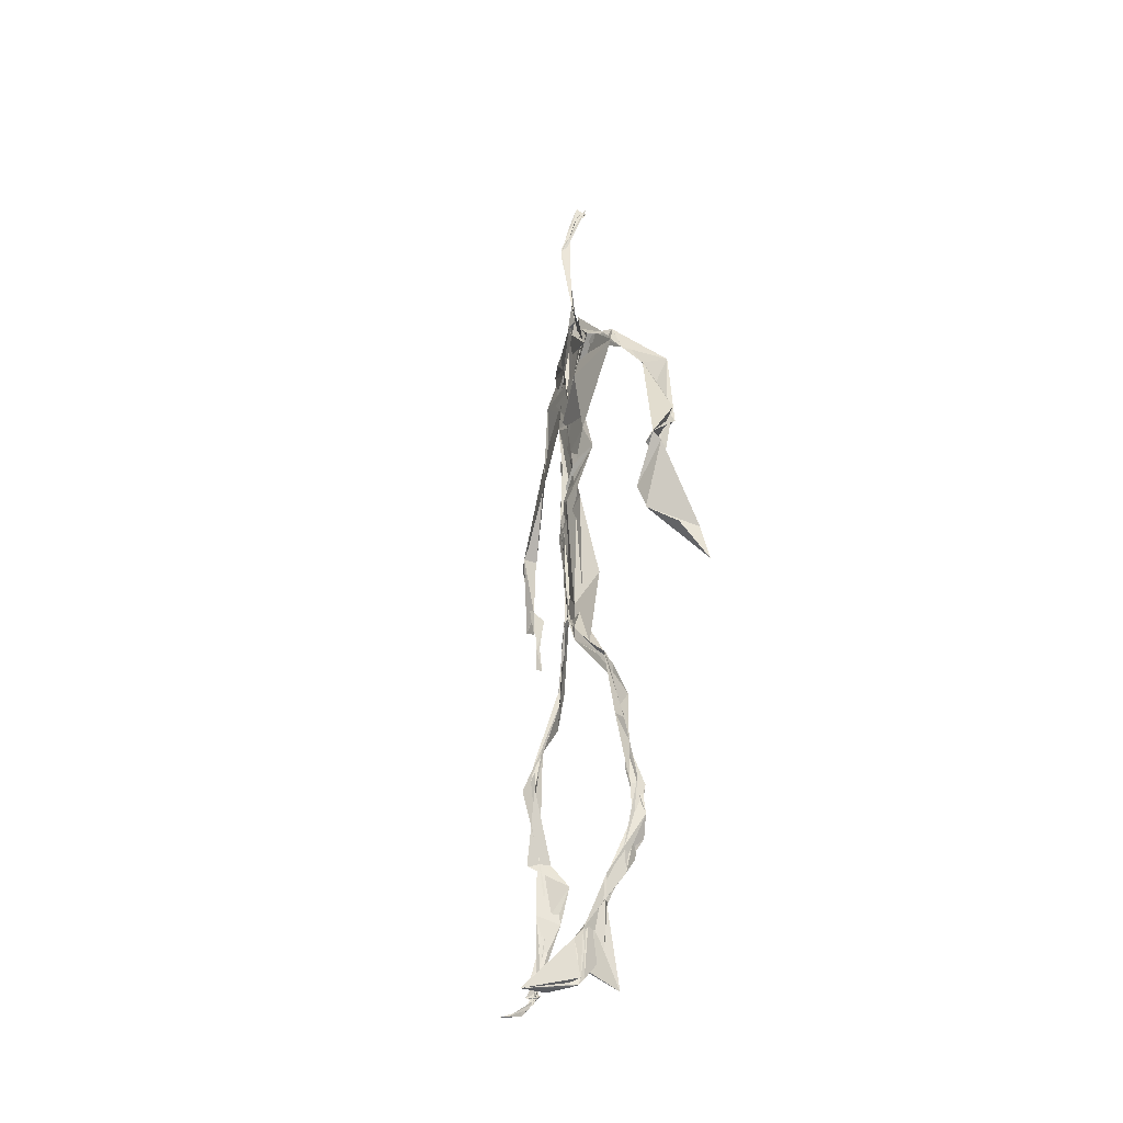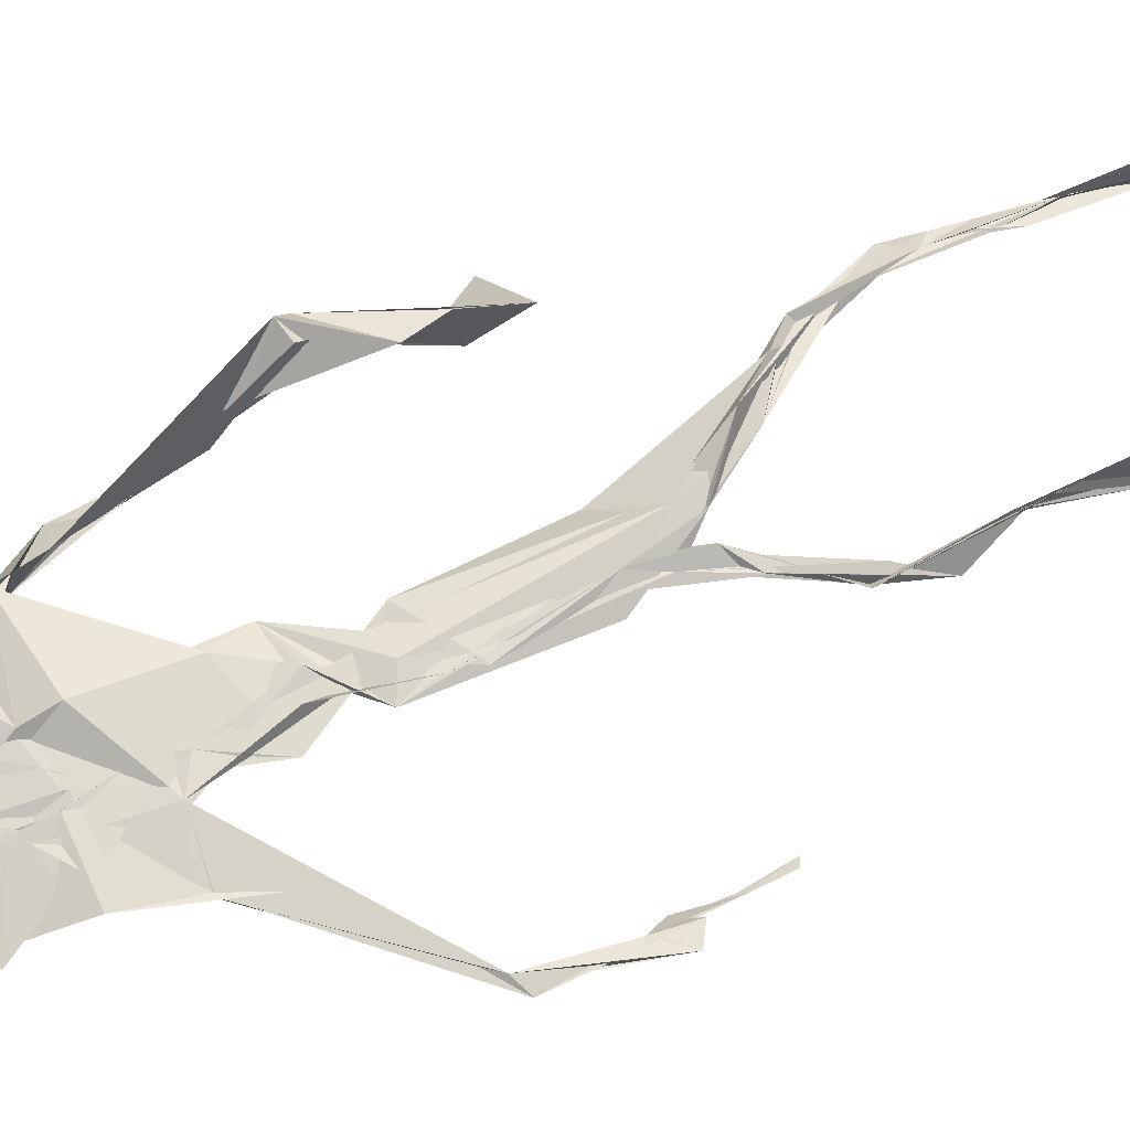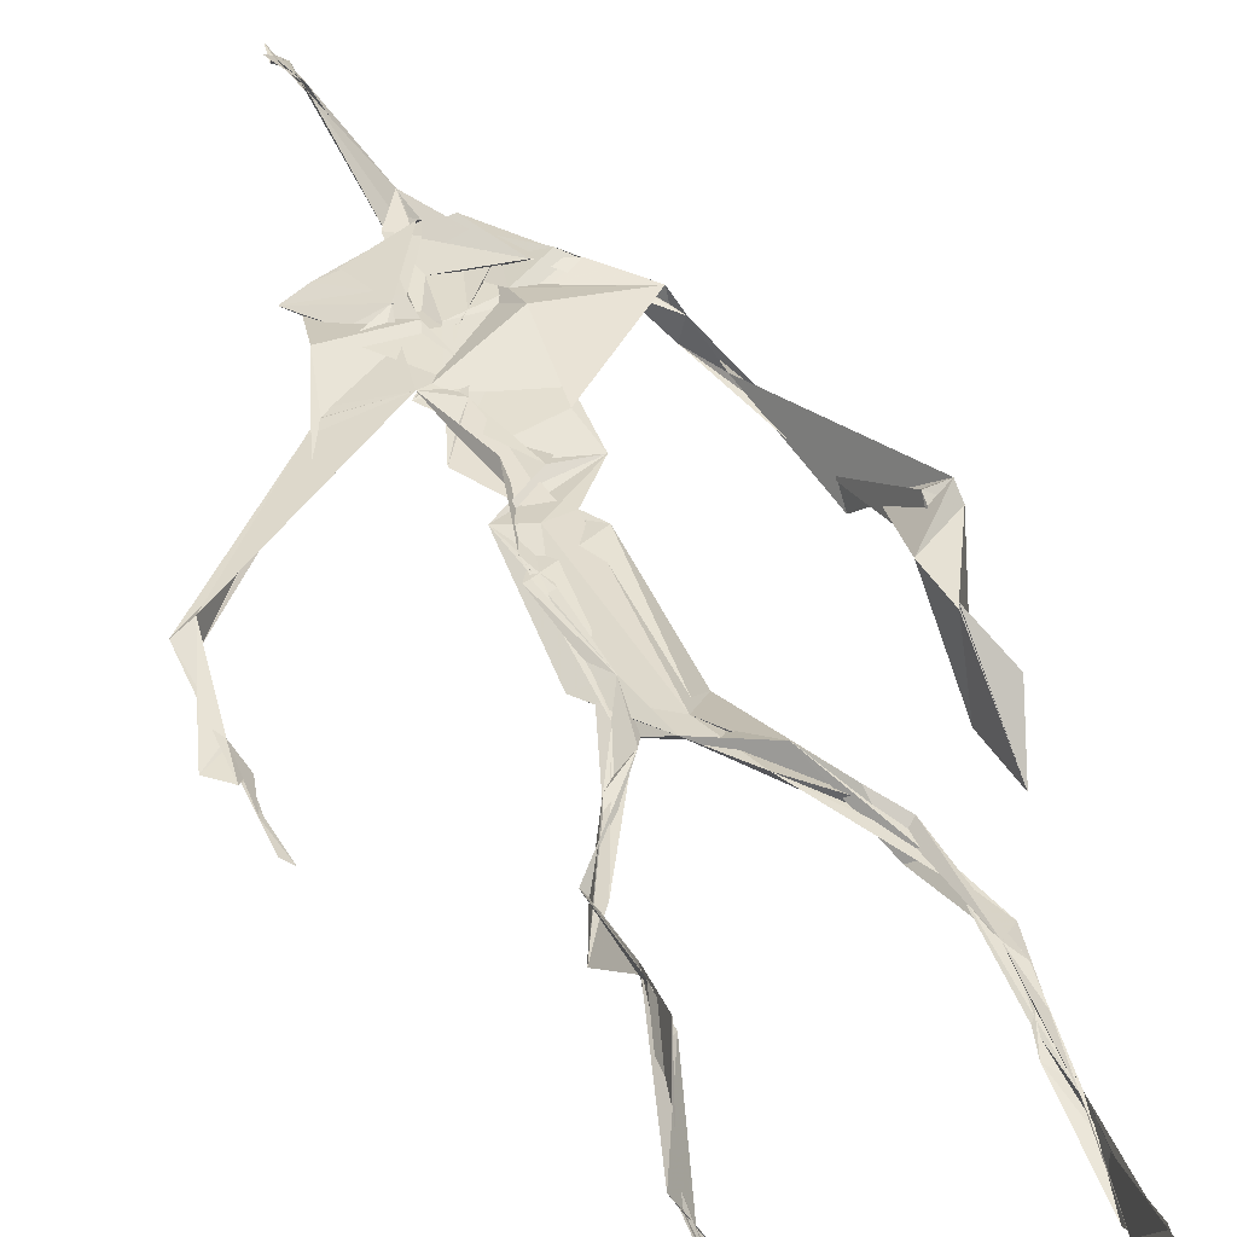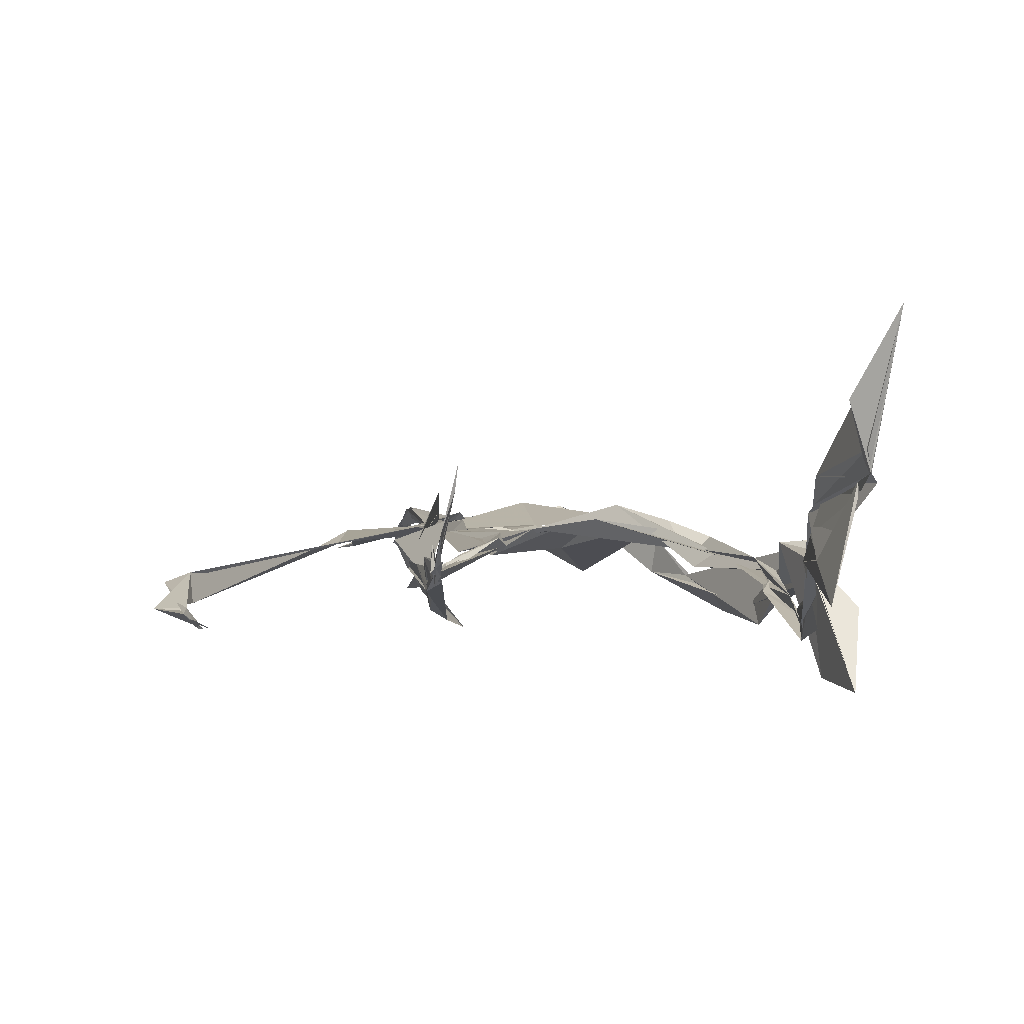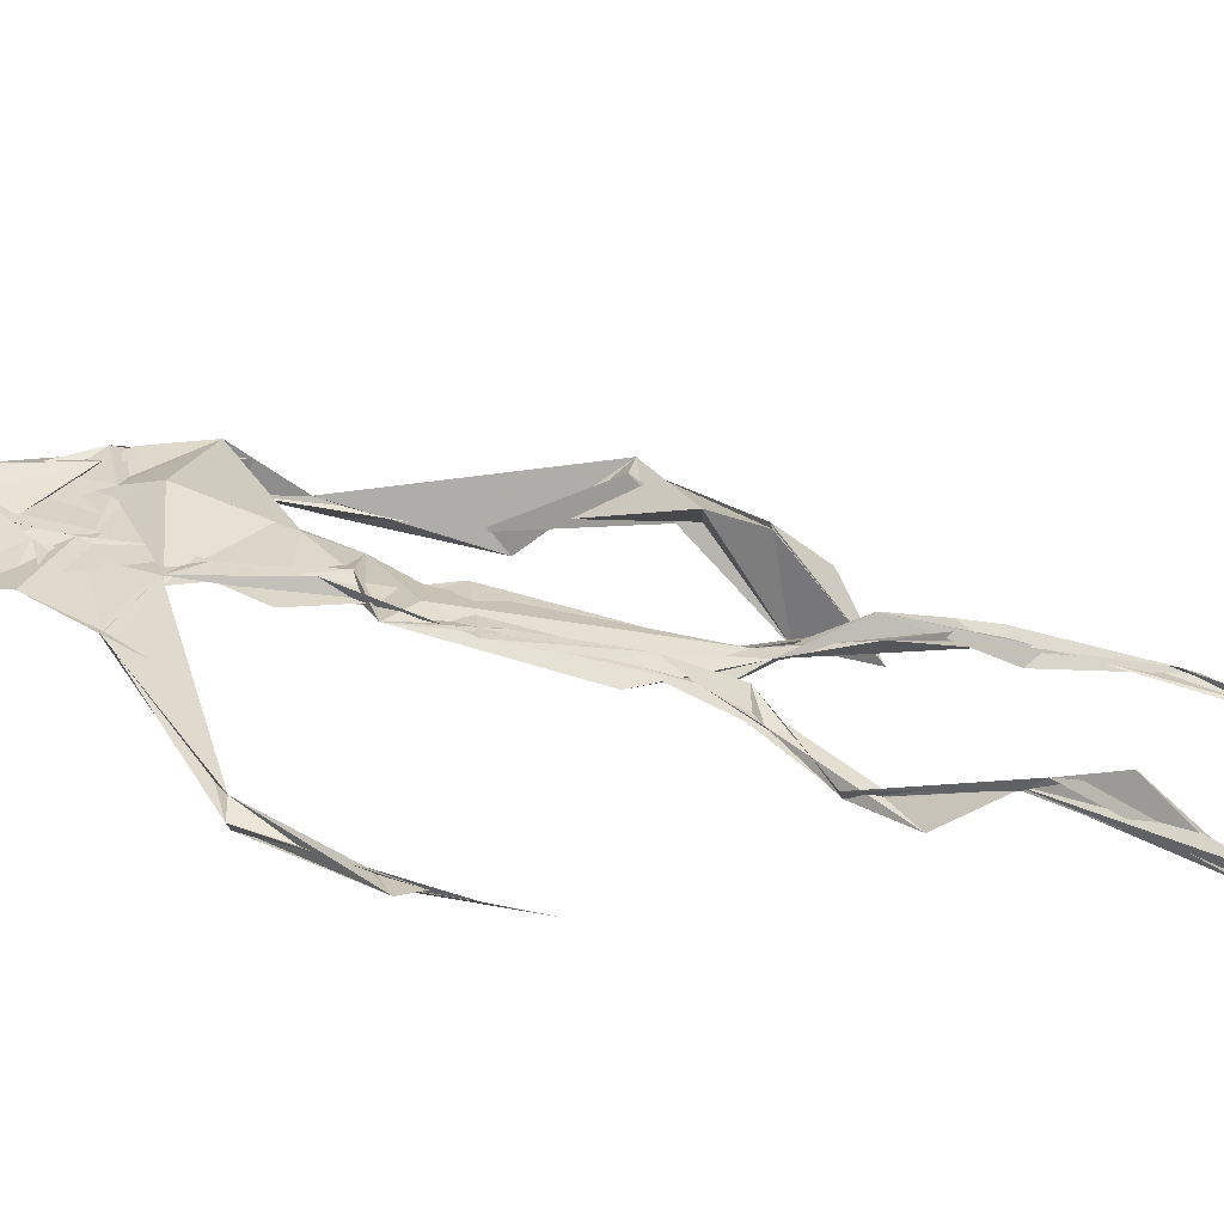
<metadata>
{"format":"obj","ext":"obj","renderer":"f3d","projection":"perspective","resolution":1024,"background":"white","views":[{"elev":-32.2,"azim":62.1,"up":"+Y"},{"elev":67.9,"azim":-114.6,"up":"+Z"},{"elev":37.4,"azim":-18.4,"up":"+Z"},{"elev":0.9,"azim":-6.9,"up":"+Z"},{"elev":26.4,"azim":-65.3,"up":"+Z"}]}
</metadata>
<code>
v 0.4387 0.2333 0.4733
v 0.5503 0.361 0.4775
v 0.4785 0.5233 0.4873
v 0.5059 0.7341 0.4824
v 0.4511 0.6815 0.4845
v 0.3797 0.4482 0.4522
v 0.5702 0.2281 0.4603
v 0.5703 0.3063 0.4778
v 0.5233 0.7254 0.4901
v 0.5195 0.3978 0.4942
v 0.4889 0.4821 0.485
v 0.4452 0.3535 0.4705
v 0.494 0.841 0.4876
v 0.4928 0.6995 0.4824
v 0.4766 0.4715 0.4804
v 0.5593 0.08651 0.5133
v 0.5928 0.645 0.4659
v 0.4498 0.721 0.4761
v 0.4343 0.2466 0.4834
v 0.4914 0.4439 0.4836
v 0.5515 0.1554 0.4849
v 0.6245 0.508 0.4691
v 0.4363 0.2491 0.4848
v 0.4945 0.8773 0.4802
v 0.491 0.873 0.4828
v 0.5581 0.09915 0.5068
v 0.5815 0.6663 0.4667
v 0.435 0.1864 0.4754
v 0.5537 0.1328 0.5064
v 0.4529 0.3263 0.4882
v 0.5242 0.6121 0.4879
v 0.5031 0.5707 0.483
v 0.5576 0.3702 0.4883
v 0.4913 0.5893 0.4906
v 0.4932 0.6307 0.4869
v 0.5071 0.7202 0.4804
v 0.5592 0.2698 0.4717
v 0.5077 0.541 0.4852
v 0.3765 0.5607 0.4583
v 0.4313 0.1358 0.4798
v 0.4498 0.2879 0.5054
v 0.5605 0.3592 0.4819
v 0.4985 0.7442 0.479
v 0.569 0.2591 0.4662
v 0.4936 0.837 0.4923
v 0.4561 0.7107 0.4771
v 0.4819 0.5378 0.4875
v 0.5304 0.5913 0.4814
v 0.434 0.1379 0.4833
v 0.4905 0.8801 0.4765
v 0.5361 0.6968 0.4932
v 0.5591 0.08611 0.5133
v 0.5312 0.6791 0.4883
v 0.4941 0.552 0.488
v 0.5582 0.1941 0.4638
v 0.433 0.1217 0.4817
v 0.5615 0.2112 0.4574
v 0.4325 0.1906 0.4836
v 0.4309 0.1259 0.4803
v 0.4464 0.6494 0.4803
v 0.4315 0.105 0.4953
v 0.4922 0.4664 0.4879
v 0.434 0.2367 0.4811
v 0.4938 0.4452 0.4816
v 0.4846 0.652 0.4837
v 0.4596 0.3757 0.4756
v 0.562 0.0903 0.5102
v 0.4768 0.673 0.4834
v 0.453 0.3856 0.4742
v 0.4906 0.8907 0.4744
v 0.4862 0.4451 0.4797
v 0.4564 0.3858 0.4698
v 0.4312 0.1465 0.4762
v 0.5705 0.6914 0.4831
v 0.5243 0.4672 0.4729
v 0.4846 0.6948 0.4865
v 0.4562 0.3846 0.4701
v 0.3777 0.562 0.4702
v 0.3734 0.4945 0.4535
v 0.5575 0.08308 0.5206
v 0.5461 0.6991 0.4947
v 0.4297 0.1197 0.4828
v 0.3778 0.4985 0.4501
v 0.5243 0.6839 0.4915
v 0.5516 0.1369 0.5032
v 0.5654 0.2539 0.4709
v 0.478 0.5595 0.4859
v 0.4915 0.5723 0.4832
v 0.4502 0.2126 0.4623
v 0.4363 0.1933 0.4742
v 0.4893 0.6455 0.4859
v 0.4988 0.8869 0.4689
v 0.5064 0.73 0.4883
v 0.3787 0.5613 0.4578
v 0.5555 0.6948 0.4912
v 0.4873 0.4307 0.4866
v 0.506 0.5834 0.4879
v 0.4658 0.691 0.4821
v 0.4362 0.09972 0.5165
v 0.4964 0.872 0.481
v 0.4886 0.5172 0.4872
v 0.4336 0.6194 0.4789
v 0.562 0.2842 0.4733
v 0.4988 0.647 0.4864
v 0.432 0.1121 0.4891
v 0.4319 0.1188 0.4848
v 0.4979 0.6777 0.4868
v 0.506 0.7357 0.4915
v 0.4912 0.8821 0.4759
v 0.493 0.8973 0.4757
v 0.4835 0.5258 0.4872
v 0.4638 0.6794 0.4847
v 0.6088 0.6433 0.4507
v 0.5482 0.09137 0.4729
v 0.4931 0.5753 0.4824
v 0.4947 0.5638 0.4845
v 0.5677 0.3388 0.477
v 0.5577 0.09939 0.5105
v 0.5598 0.1778 0.4894
v 0.4941 0.7405 0.4865
v 0.367 0.5572 0.4664
v 0.5838 0.6628 0.4805
v 0.4354 0.1766 0.4695
v 0.4295 0.2328 0.4904
v 0.4996 0.8926 0.4695
v 0.4928 0.8275 0.4918
v 0.4542 0.3306 0.4893
v 0.5012 0.7415 0.4807
v 0.4845 0.4484 0.4841
v 0.551 0.07908 0.5352
v 0.4999 0.4284 0.49
v 0.4934 0.8867 0.475
v 0.5513 0.3745 0.484
v 0.5285 0.7097 0.4897
v 0.5641 0.6902 0.4872
v 0.4526 0.2911 0.4956
v 0.5644 0.2034 0.476
v 0.5252 0.665 0.4967
v 0.6186 0.4712 0.4309
v 0.3604 0.4954 0.4581
v 0.5013 0.7095 0.4854
v 0.6232 0.5359 0.4831
v 0.5281 0.404 0.4993
v 0.5484 0.1167 0.4861
v 0.6375 0.5316 0.4767
v 0.4351 0.1366 0.4793
v 0.4315 0.1498 0.4783
v 0.5499 0.1256 0.512
v 0.6313 0.461 0.4587
v 0.5663 0.07276 0.5642
v 0.4353 0.1024 0.5074
v 0.636 0.5387 0.4834
v 0.6107 0.5906 0.4546
v 0.6144 0.4781 0.4794
v 0.5095 0.7414 0.4874
v 0.4753 0.5967 0.4846
v 0.3738 0.5112 0.4578
v 0.4919 0.6842 0.4835
v 0.4771 0.6404 0.4868
v 0.4948 0.887 0.4751
v 0.3796 0.5 0.4501
v 0.4415 0.1825 0.4659
v 0.4292 0.1346 0.4874
v 0.5786 0.6723 0.4888
v 0.4508 0.2978 0.4984
v 0.3746 0.4511 0.455
v 0.4906 0.6963 0.4874
v 0.4305 0.1213 0.4913
v 0.4516 0.3162 0.4954
v 0.4818 0.5245 0.4874
v 0.4633 0.7247 0.4811
v 0.5692 0.2532 0.4594
v 0.5635 0.3128 0.4822
v 0.5588 0.1749 0.4897
v 0.4921 0.8417 0.4913
v 0.4752 0.6387 0.4841
v 0.5445 0.3834 0.4939
v 0.551 0.1445 0.5002
v 0.5093 0.5584 0.4857
v 0.374 0.4722 0.4548
v 0.6072 0.5007 0.4831
v 0.6254 0.4384 0.4269
v 0.3716 0.4887 0.4563
v 0.4314 0.1252 0.478
v 0.5594 0.09191 0.5119
v 0.5215 0.7373 0.4907
v 0.5743 0.3263 0.4763
v 0.6143 0.4772 0.477
v 0.5498 0.1345 0.4937
v 0.4816 0.6773 0.4852
v 0.5603 0.1803 0.473
v 0.6125 0.5763 0.4473
v 0.5076 0.4398 0.4879
v 0.622 0.5822 0.4548
v 0.5164 0.5459 0.4868
v 0.4318 0.1183 0.4849
v 0.4939 0.8797 0.4787
v 0.5158 0.6907 0.4824
v 0.4718 0.4192 0.481
v 0.4995 0.8887 0.4692
v 0.5123 0.4396 0.4826
v 0.433 0.115 0.4863
v 0.4985 0.8879 0.4722
v 0.4428 0.6439 0.48
v 0.5032 0.6741 0.4871
v 0.568 0.2473 0.4611
v 0.5062 0.7626 0.4888
v 0.4911 0.6811 0.4871
v 0.4984 0.7317 0.4867
f 23 165 30
f 135 74 122
f 174 29 55
f 6 166 180
f 97 87 48
f 108 43 155
f 32 116 195
f 151 61 184
f 128 51 120
f 27 95 122
f 119 144 21
f 133 187 173
f 49 196 73
f 156 53 31
f 101 88 47
f 48 176 97
f 31 48 116
f 112 205 14
f 1 19 58
f 97 91 88
f 153 22 194
f 59 61 40
f 64 129 199
f 69 169 136
f 128 120 207
f 17 194 152
f 17 113 74
f 190 159 68
f 90 23 28
f 180 166 83
f 81 84 74
f 80 148 150
f 179 75 195
f 160 109 203
f 11 129 47
f 127 136 124
f 107 95 53
f 99 151 105
f 191 172 55
f 25 207 45
f 149 182 154
f 35 115 159
f 94 78 60
f 118 52 26
f 68 159 91
f 22 142 139
f 14 205 134
f 38 32 3
f 53 156 107
f 100 160 70
f 208 46 167
f 201 170 195
f 110 126 25
f 173 8 33
f 39 121 183
f 85 67 178
f 39 183 140
f 3 170 62
f 39 204 121
f 131 10 15
f 117 8 103
f 142 22 153
f 181 188 145
f 169 165 19
f 140 161 157
f 155 13 45
f 99 105 61
f 195 116 179
f 57 178 119
f 177 193 33
f 83 79 161
f 160 203 70
f 97 88 87
f 118 67 16
f 171 93 167
f 12 77 30
f 178 67 144
f 62 71 131
f 62 20 3
f 166 79 83
f 208 104 65
f 39 94 204
f 207 120 4
f 21 7 119
f 171 46 18
f 47 88 34
f 94 140 78
f 44 57 37
f 147 90 40
f 121 159 78
f 93 4 120
f 134 84 36
f 43 175 13
f 119 7 57
f 11 66 129
f 55 29 148
f 189 21 114
f 12 30 72
f 125 50 132
f 20 66 11
f 54 48 87
f 89 124 1
f 155 45 4
f 195 75 201
f 109 92 197
f 137 85 57
f 105 151 196
f 120 158 167
f 155 43 13
f 44 8 173
f 145 152 181
f 205 176 198
f 26 114 118
f 154 182 139
f 66 77 12
f 187 10 42
f 203 197 70
f 26 185 29
f 96 69 77
f 186 128 9
f 70 200 24
f 1 124 136
f 175 100 70
f 152 192 17
f 80 16 85
f 200 50 24
f 56 184 61
f 161 79 180
f 89 1 162
f 37 57 7
f 81 135 9
f 131 42 10
f 47 129 101
f 80 85 148
f 46 5 98
f 49 73 58
f 8 37 103
f 46 98 18
f 201 177 143
f 202 59 163
f 163 59 40
f 69 96 72
f 78 140 157
f 17 74 164
f 162 146 123
f 185 150 148
f 181 152 194
f 197 200 70
f 169 72 165
f 158 107 104
f 111 3 11
f 187 42 86
f 68 76 190
f 53 164 31
f 69 136 127
f 152 145 142
f 23 63 28
f 163 40 28
f 29 174 189
f 116 32 31
f 190 98 60
f 98 76 18
f 24 125 13
f 25 92 110
f 58 162 1
f 49 58 147
f 66 20 77
f 197 203 109
f 166 6 79
f 142 145 139
f 43 36 126
f 132 50 92
f 74 113 122
f 204 65 159
f 83 183 157
f 175 43 126
f 4 45 207
f 65 204 5
f 141 158 120
f 10 187 133
f 159 88 91
f 174 21 189
f 108 18 76
f 209 76 14
f 94 102 204
f 106 82 202
f 193 10 33
f 105 147 40
f 194 22 181
f 200 197 50
f 3 32 170
f 196 147 105
f 62 15 87
f 147 58 90
f 83 157 180
f 68 91 112
f 160 100 126
f 180 79 6
f 89 162 123
f 137 57 44
f 101 62 87
f 75 179 193
f 155 93 171
f 36 84 81
f 134 209 14
f 199 12 72
f 41 63 23
f 109 160 110
f 82 146 168
f 192 142 153
f 114 144 118
f 46 171 167
f 16 150 52
f 61 151 99
f 38 111 115
f 135 81 74
f 121 204 159
f 73 146 162
f 55 172 86
f 136 169 19
f 73 162 58
f 45 132 25
f 164 27 17
f 112 91 205
f 35 104 156
f 77 62 96
f 170 32 195
f 176 205 91
f 201 71 170
f 117 2 8
f 51 128 186
f 13 175 24
f 16 67 85
f 143 131 71
f 28 40 90
f 29 189 26
f 32 38 156
f 59 56 61
f 138 31 164
f 159 190 60
f 133 173 33
f 167 158 208
f 186 9 135
f 62 101 64
f 152 142 192
f 164 74 84
f 103 86 42
f 121 78 157
f 132 92 25
f 23 30 41
f 13 125 45
f 4 93 155
f 188 181 139
f 169 69 72
f 202 163 106
f 62 170 71
f 89 28 63
f 202 56 59
f 107 141 95
f 189 114 26
f 137 44 191
f 7 21 174
f 46 208 5
f 104 107 156
f 139 182 188
f 64 101 129
f 207 36 9
f 154 145 188
f 43 209 36
f 146 82 106
f 157 183 121
f 123 28 89
f 172 44 173
f 151 184 196
f 63 124 89
f 24 175 70
f 106 163 123
f 54 193 179
f 122 113 27
f 165 72 30
f 138 176 48
f 168 146 73
f 95 51 122
f 35 159 65
f 138 84 198
f 136 19 1
f 84 138 164
f 64 96 62
f 22 139 181
f 172 173 86
f 77 69 127
f 35 156 38
f 55 148 191
f 177 75 193
f 15 10 193
f 65 104 35
f 185 26 52
f 106 123 146
f 93 120 167
f 12 199 129
f 165 23 19
f 88 101 87
f 190 76 98
f 209 108 76
f 117 42 143
f 102 94 60
f 183 161 140
f 48 54 179
f 207 9 128
f 154 139 145
f 90 58 19
f 171 18 155
f 31 138 48
f 105 40 61
f 133 33 10
f 209 134 36
f 164 95 27
f 30 77 127
f 179 116 48
f 193 54 15
f 29 185 148
f 68 112 76
f 100 175 126
f 115 111 47
f 149 154 188
f 47 111 11
f 197 92 50
f 9 36 81
f 192 113 17
f 184 56 168
f 37 8 44
f 156 31 32
f 16 52 118
f 130 52 150
f 201 75 177
f 97 176 91
f 3 111 38
f 120 51 141
f 55 206 174
f 17 27 194
f 2 33 8
f 108 155 18
f 83 161 183
f 143 71 201
f 39 140 94
f 53 95 164
f 30 127 41
f 172 191 44
f 66 12 129
f 168 73 196
f 37 7 103
f 207 25 126
f 113 153 27
f 177 33 2
f 62 131 15
f 174 206 7
f 113 192 153
f 95 141 51
f 122 51 135
f 143 177 2
f 20 62 77
f 20 11 3
f 34 88 159
f 117 103 42
f 34 159 115
f 28 123 163
f 206 86 103
f 102 5 204
f 60 78 159
f 207 126 36
f 206 103 7
f 150 185 130
f 15 54 87
f 148 85 191
f 173 187 86
f 52 130 185
f 119 178 144
f 49 147 196
f 178 57 85
f 144 114 21
f 158 141 107
f 124 63 127
f 196 184 168
f 35 38 115
f 202 82 56
f 2 117 143
f 138 198 176
f 110 160 126
f 132 45 125
f 209 43 108
f 131 143 42
f 208 158 104
f 188 182 149
f 80 150 16
f 186 135 51
f 199 96 64
f 5 60 98
f 41 127 63
f 72 96 199
f 125 24 50
f 90 19 23
f 67 118 144
f 112 14 76
f 109 110 92
f 168 56 82
f 84 134 198
f 206 55 86
f 205 198 134
f 102 60 5
f 137 191 85
f 194 27 153
f 161 180 157
f 47 34 115
f 65 5 208

</code>
